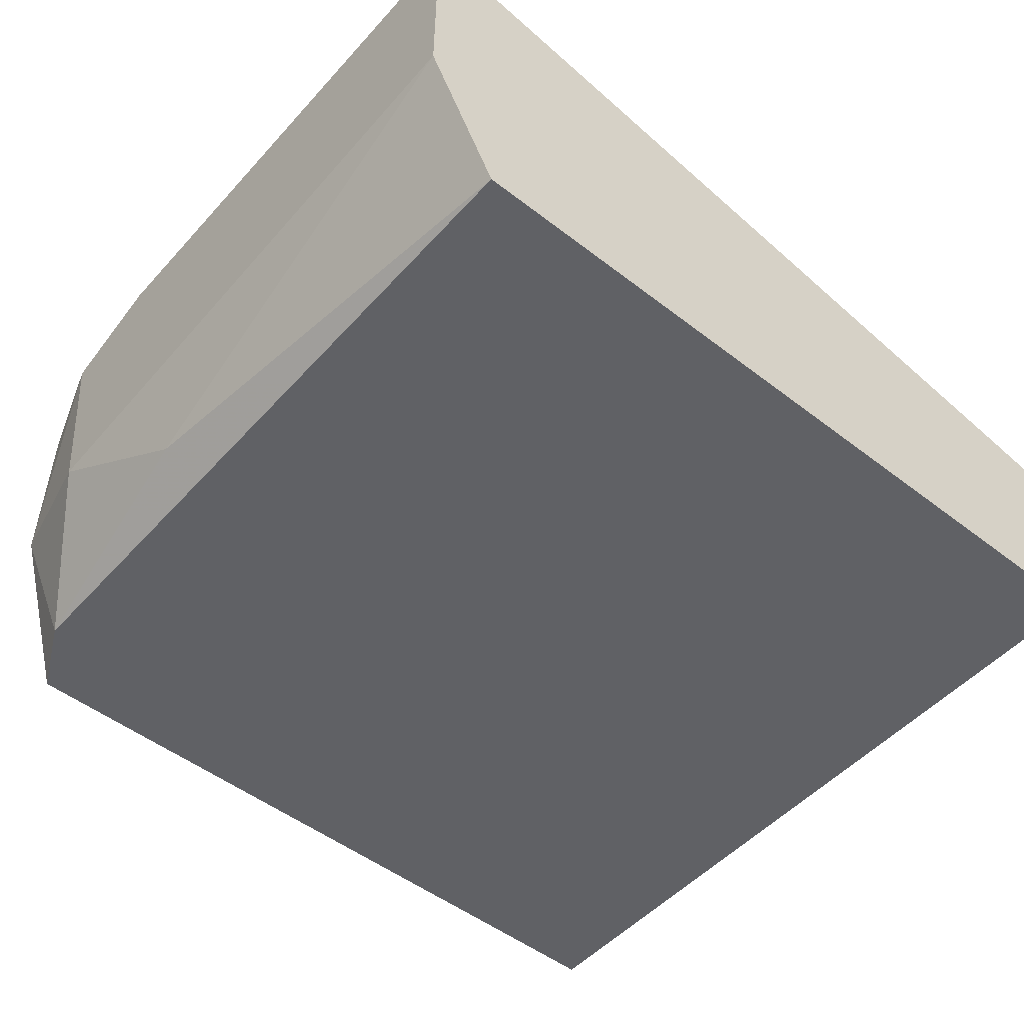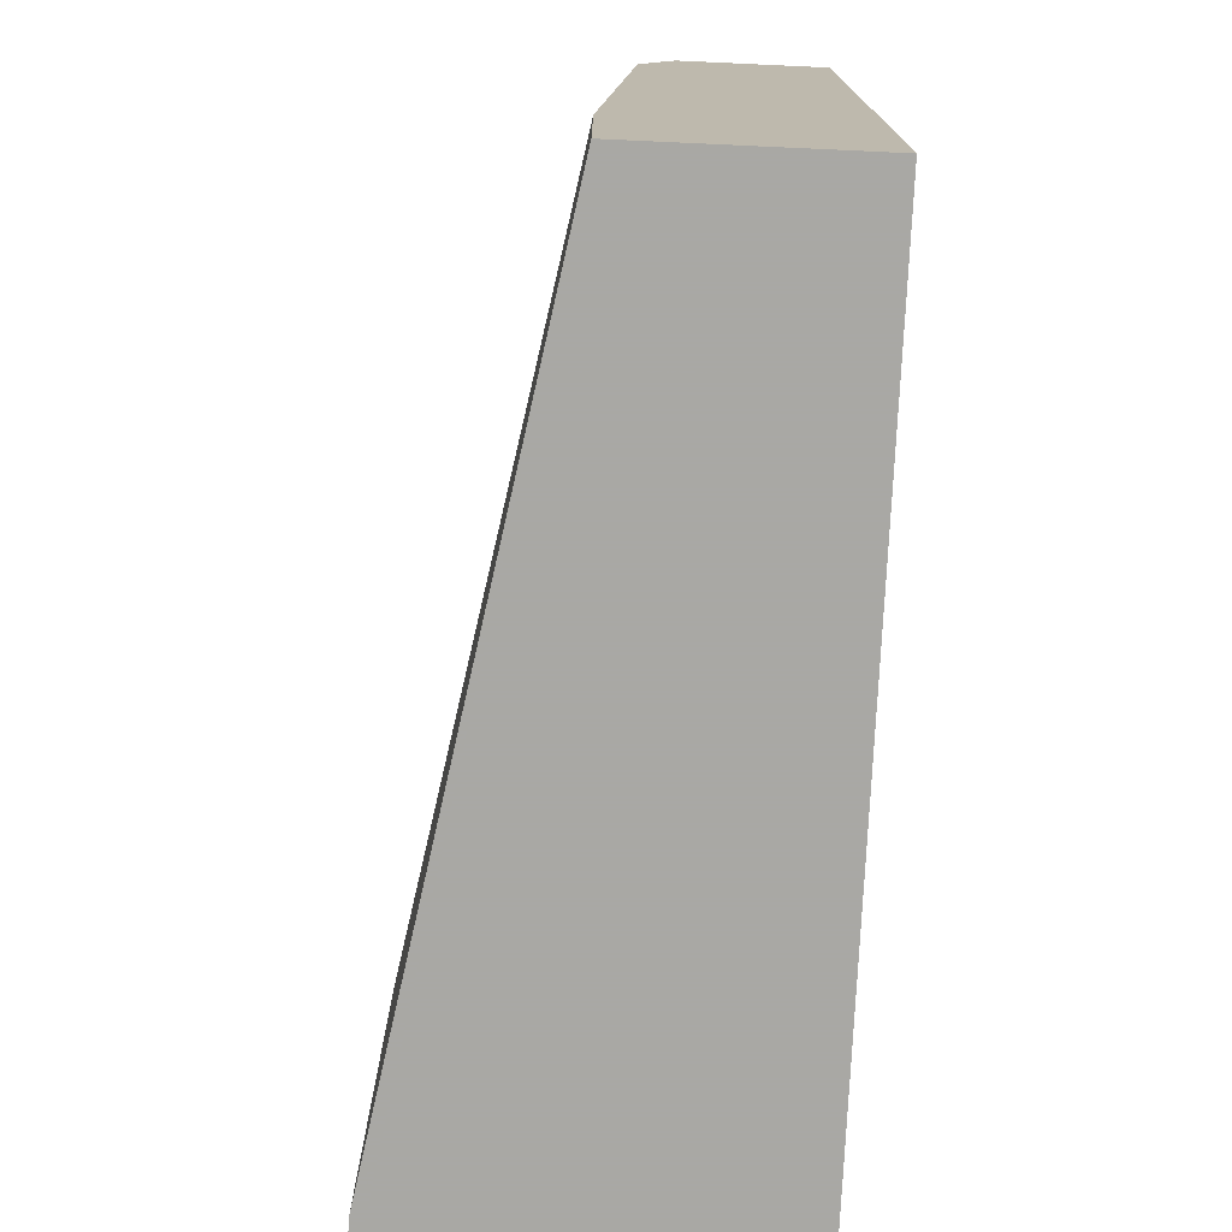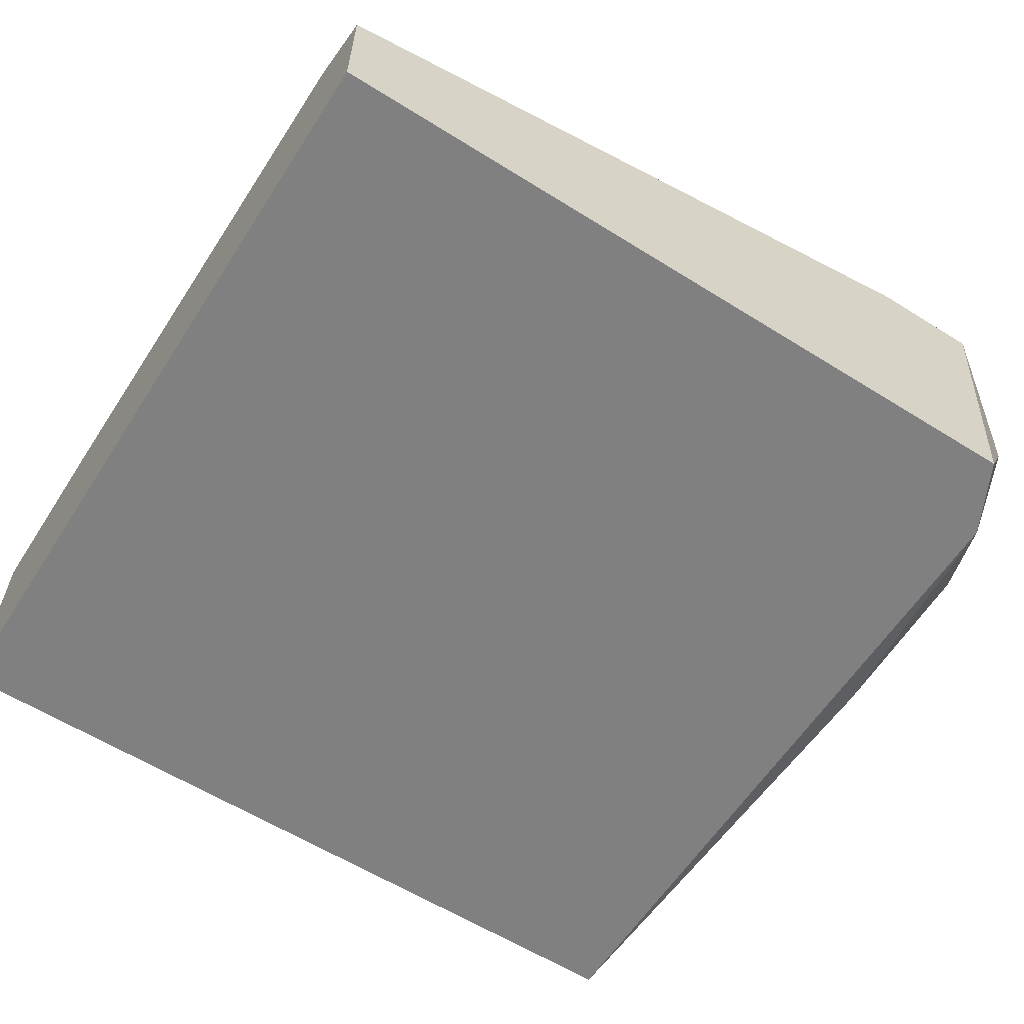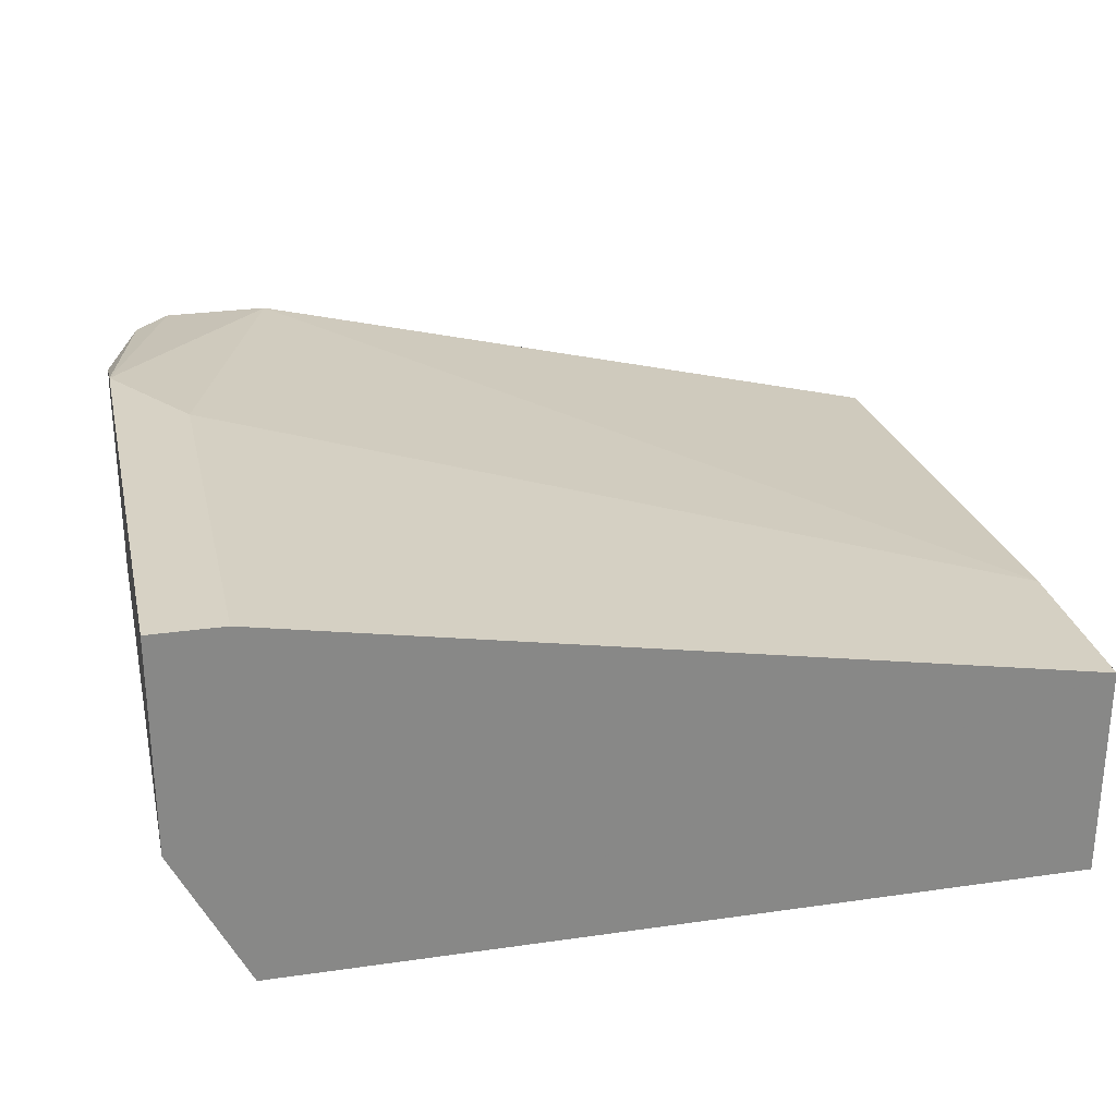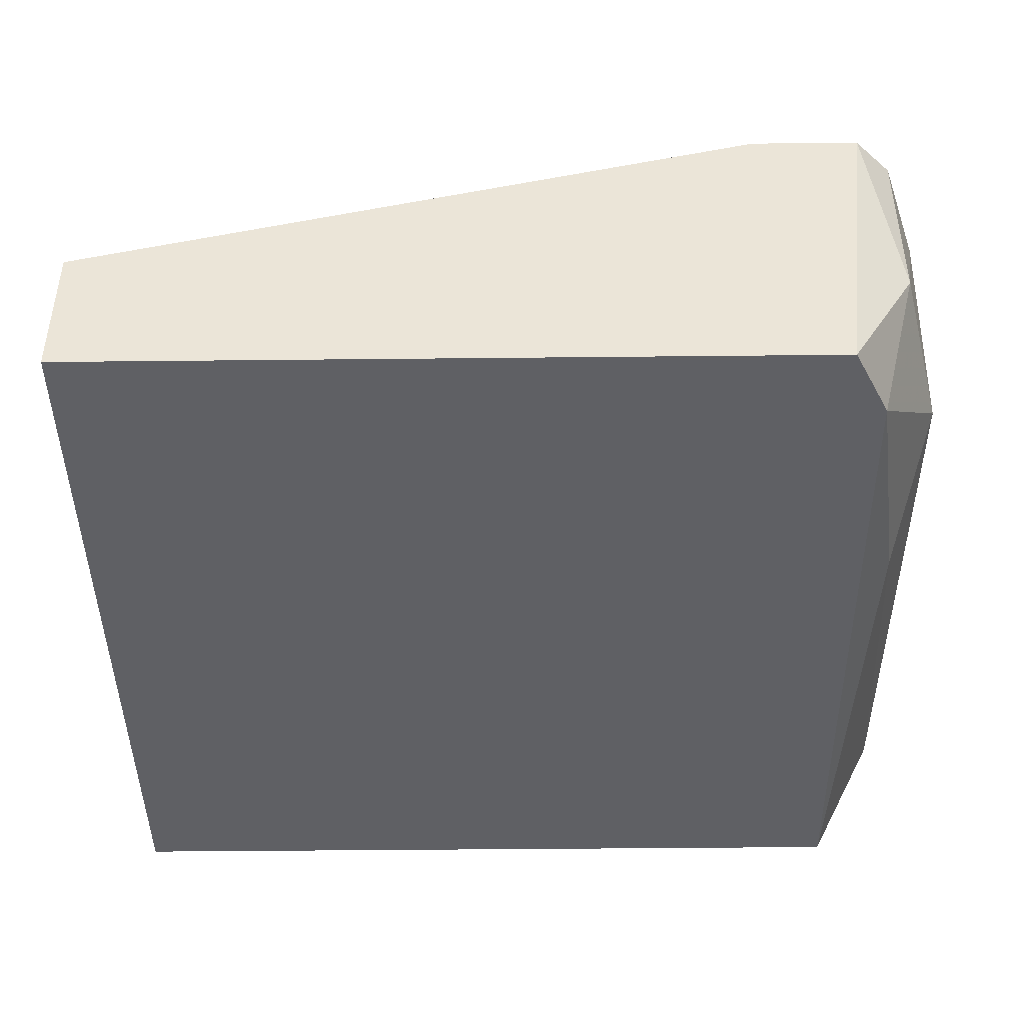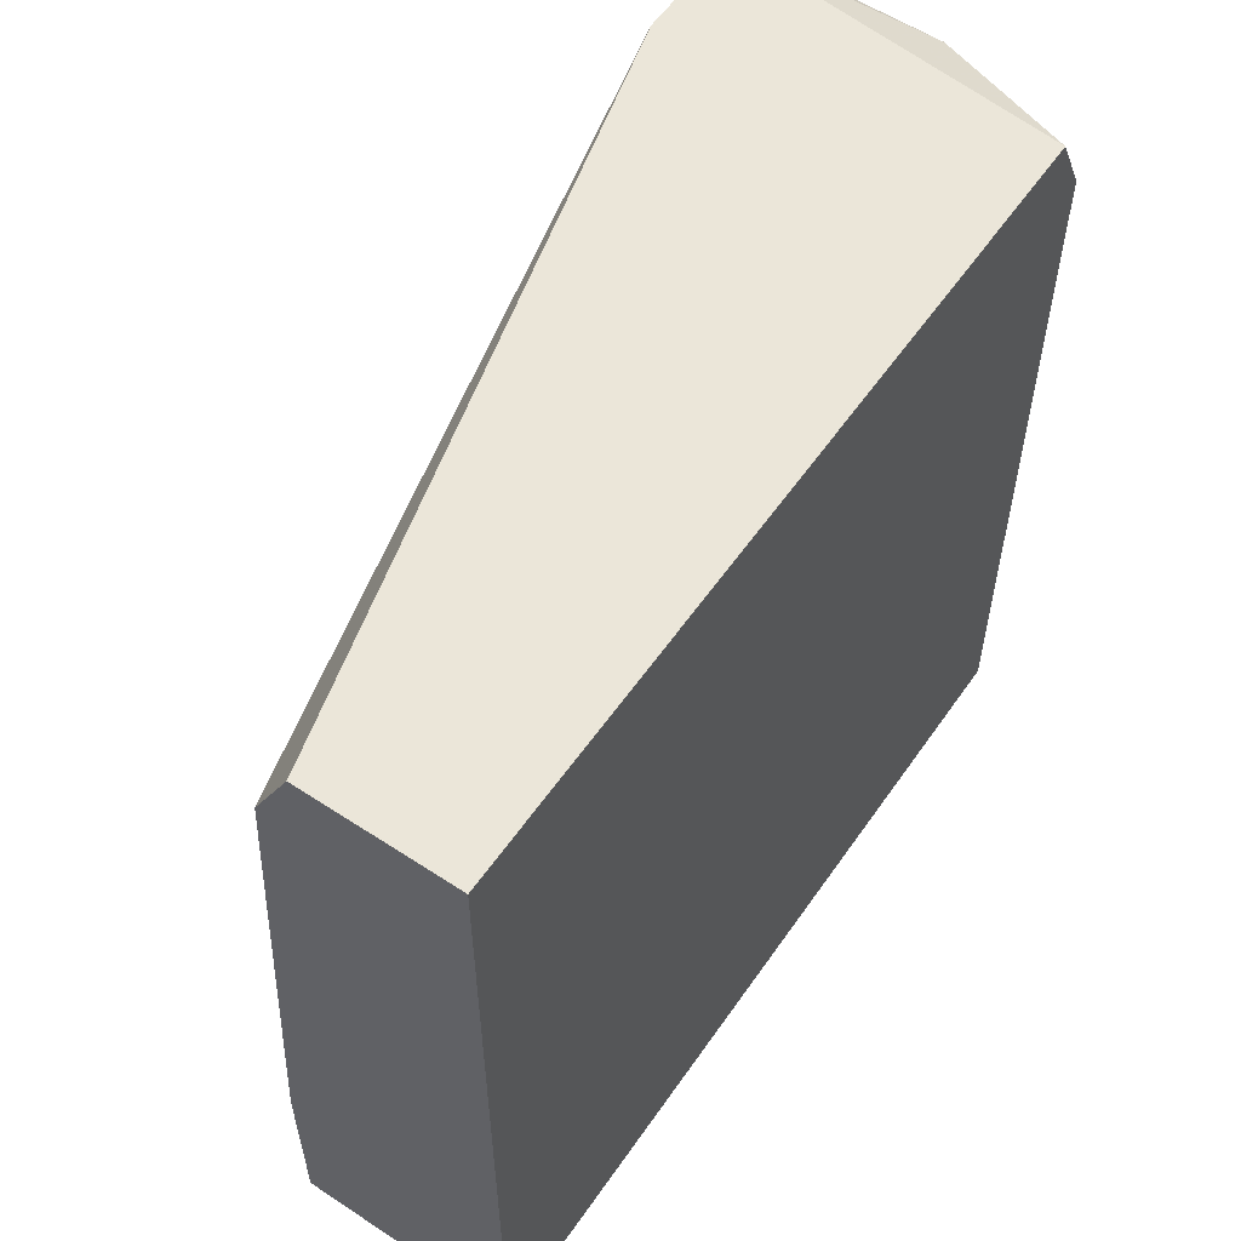
<metadata>
{"format":"obj","ext":"obj","renderer":"f3d","projection":"perspective","resolution":1024,"background":"white","views":[{"elev":-50.4,"azim":139.7,"up":"+Y"},{"elev":-75.0,"azim":-92.6,"up":"+Z"},{"elev":-60.2,"azim":-32.6,"up":"+Y"},{"elev":27.6,"azim":167.6,"up":"+Y"},{"elev":-43.6,"azim":0.7,"up":"+Y"},{"elev":57.3,"azim":-55.6,"up":"+Z"}]}
</metadata>
<code>
v 0.01723 0.02435 0.007166
v 0.01723 0.02435 0.01881
v 0.01723 0.01464 0.007166
v 0.01723 0.01464 0.02658
v 0.01723 0.02337 0.02852
v 0.01432 0.02337 0.02852
v 0.01918 0.02435 0.02173
v 0.01918 0.02435 0.007166
v 0.01918 0.01852 0.007166
v 0.01918 0.02337 0.02464
v 0.01918 0.01755 0.02367
v -0.004126 0.01852 0.02852
v -0.004126 0.01464 0.007166
v -0.004126 0.01464 0.02852
v -0.004126 0.01949 0.02658
v -0.004126 0.02046 0.007166
v -0.004126 0.02046 0.01202
v 0.01626 0.01464 0.02852
v 0.01821 0.01852 0.02755
v 0.01821 0.01561 0.01979
v 0.01821 0.02337 0.02755
f 11 4 20
f 16 13 14
f 13 16 3
f 14 13 3
f 3 16 8
f 14 3 18
f 14 18 6
f 16 14 15
f 8 10 11
f 3 8 9
f 8 11 9
f 14 6 12
f 15 14 12
f 6 15 12
f 16 15 17
f 15 6 17
f 2 16 17
f 6 2 17
f 8 16 1
f 2 8 1
f 16 2 1
f 18 3 4
f 10 8 7
f 8 2 7
f 2 6 7
f 21 10 7
f 11 10 19
f 10 21 19
f 18 4 19
f 4 11 19
f 6 18 5
f 7 6 5
f 21 7 5
f 18 19 5
f 19 21 5
f 3 9 20
f 9 11 20
f 4 3 20

</code>
